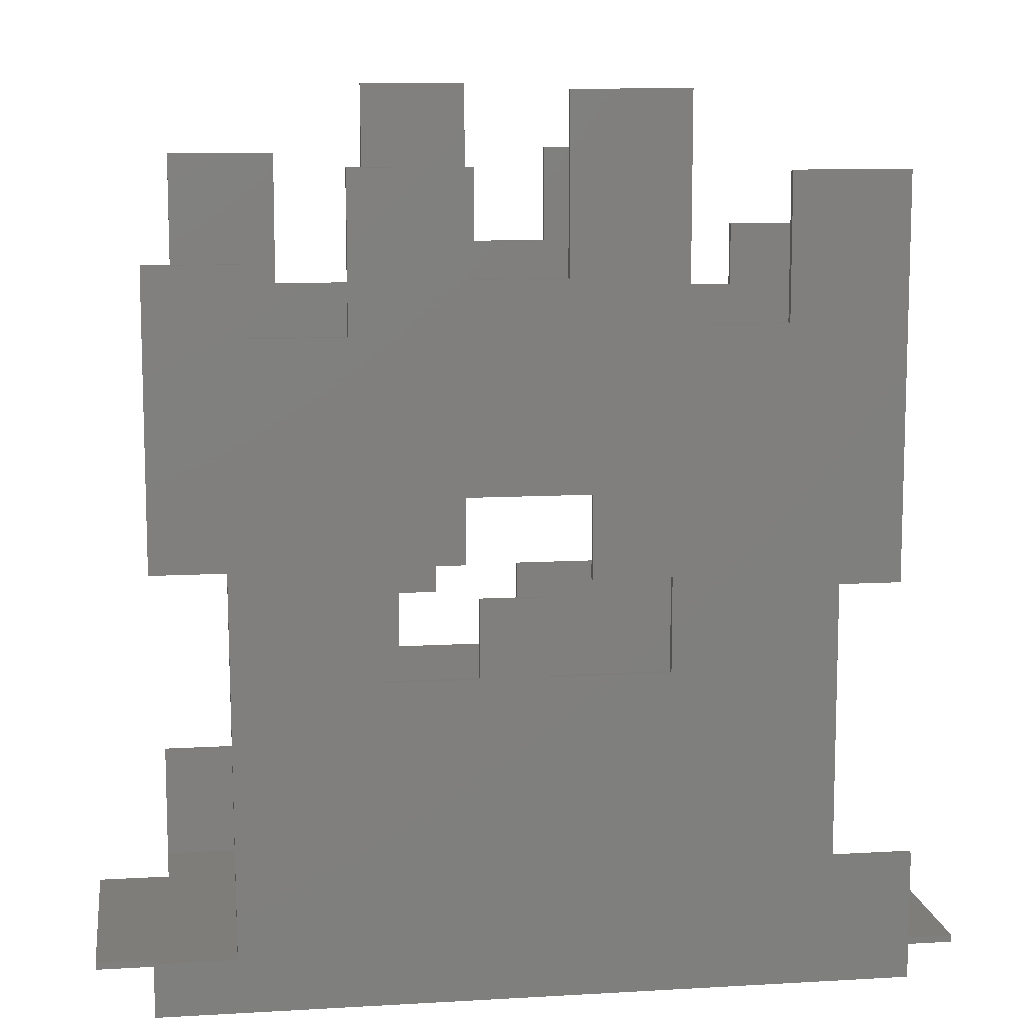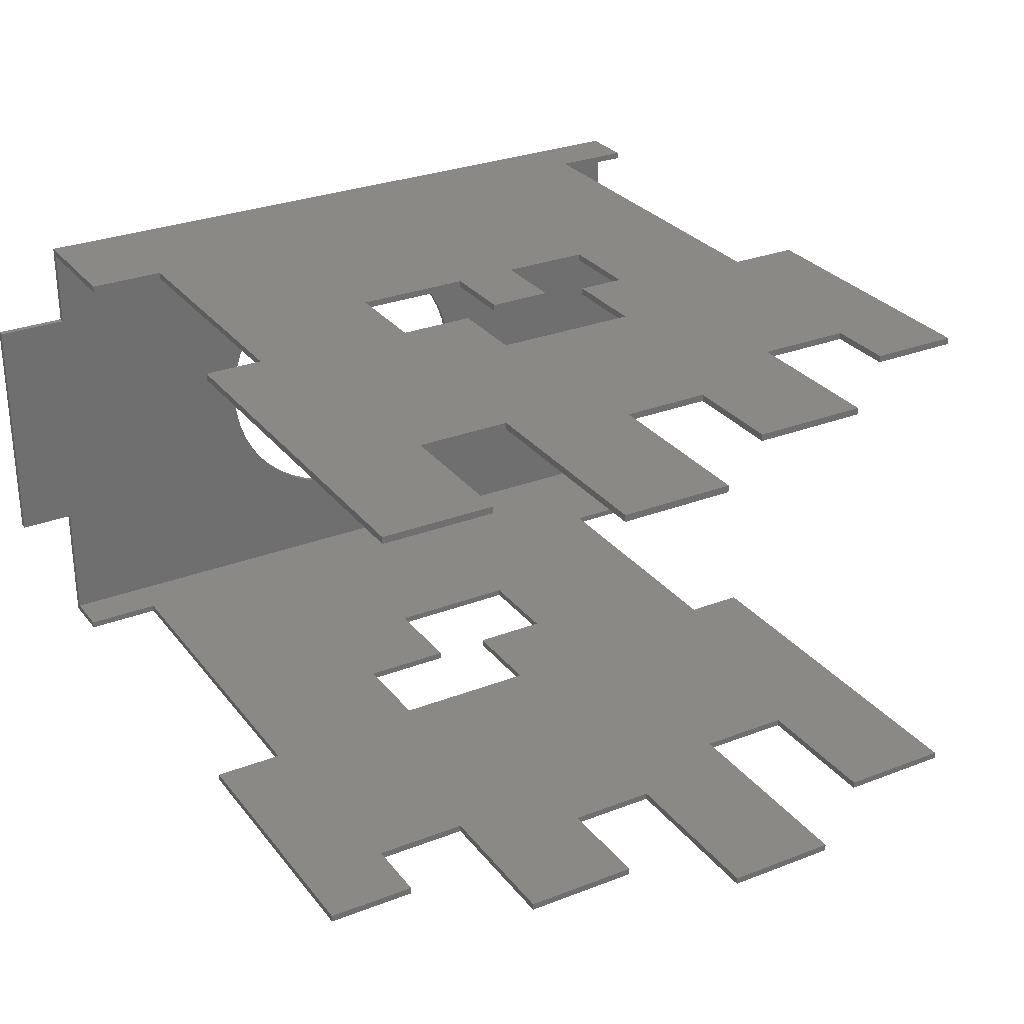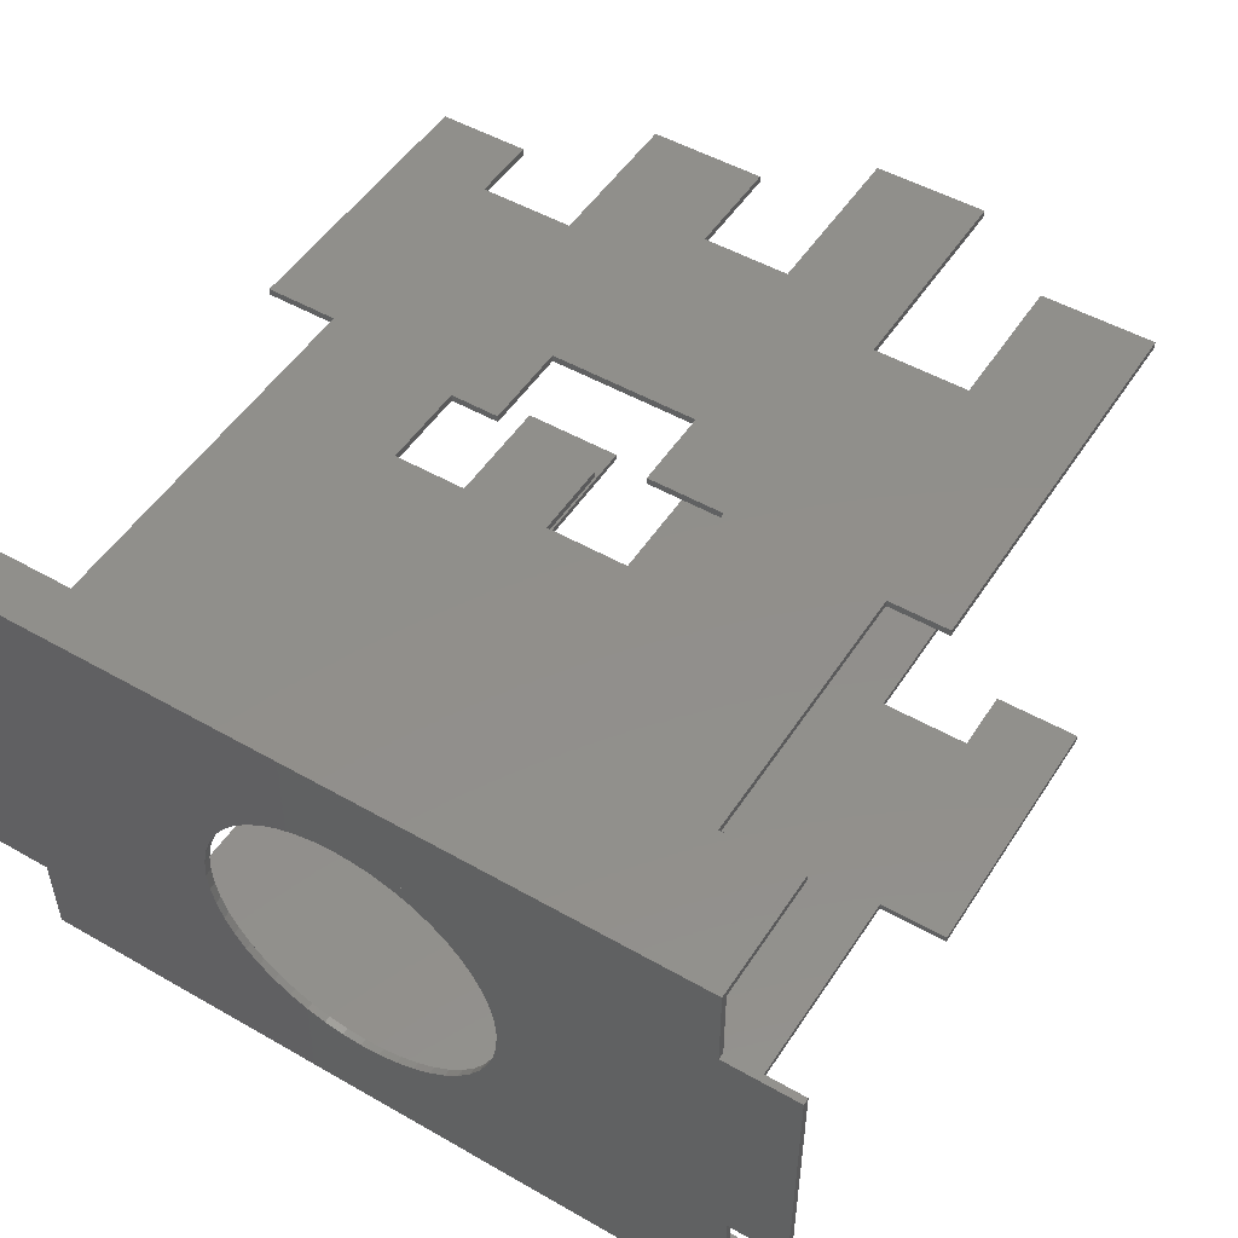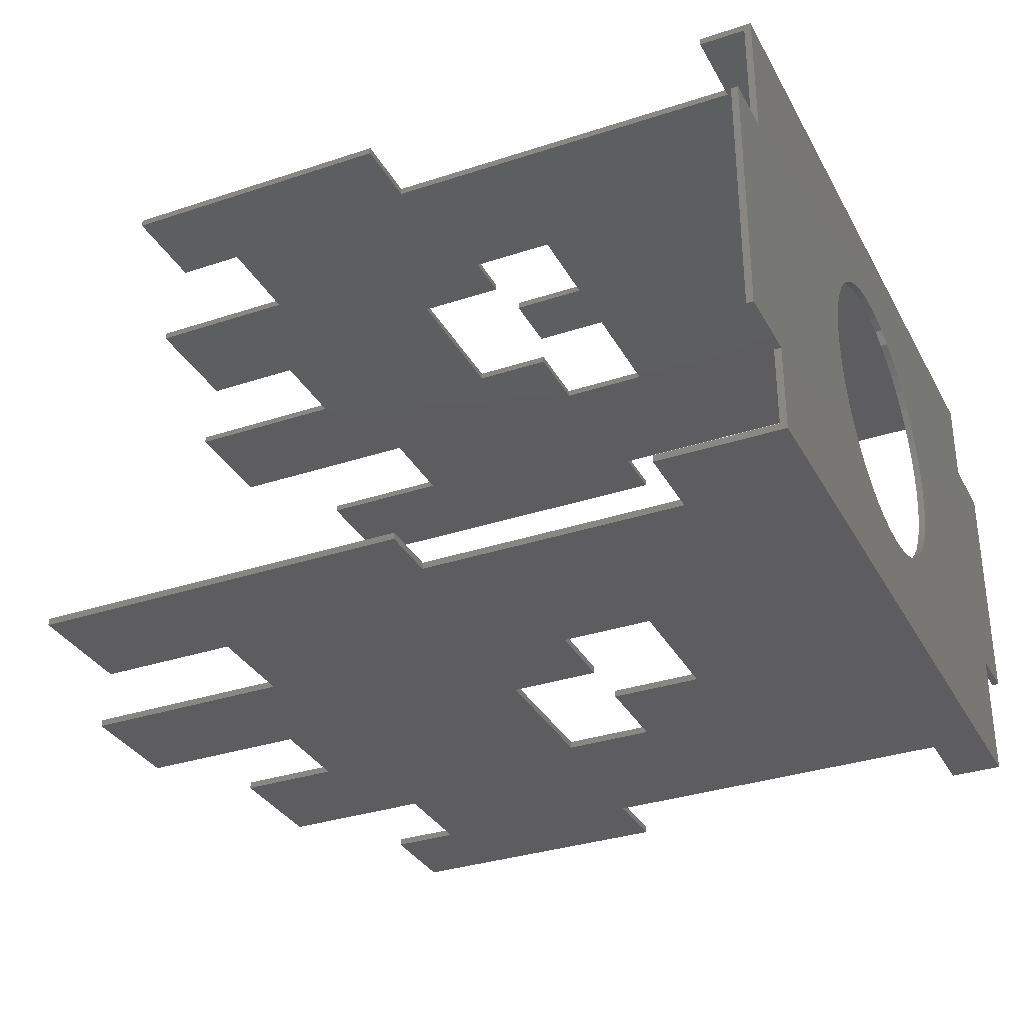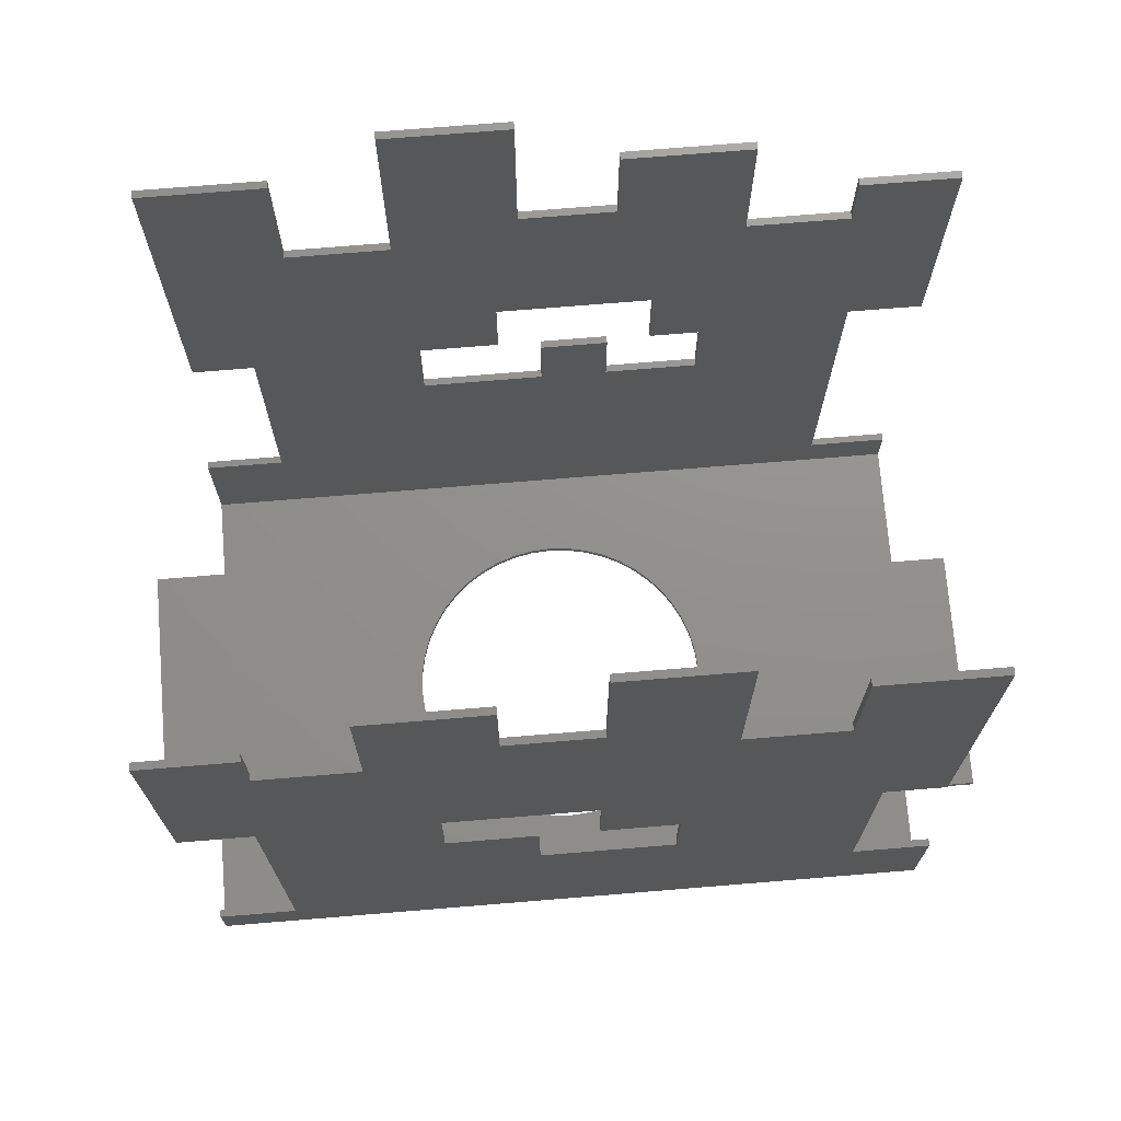
<metadata>
{"format":"stl","ext":"stl","renderer":"f3d","projection":"perspective","resolution":1024,"background":"white","views":[{"elev":10.5,"azim":-8.3,"up":"+Y"},{"elev":28.8,"azim":149.9,"up":"+Z"},{"elev":50.5,"azim":32.0,"up":"+Z"},{"elev":-32.8,"azim":-65.3,"up":"+Z"},{"elev":72.2,"azim":175.3,"up":"+Y"}]}
</metadata>
<code>
# stl→obj: 256 verts, 508 faces
v -0.3393 0 2.578
v -2.6 0 2.6
v 0 0 2.6
v -0.6729 0 2.511
v -0.995 0 2.402
v -1.3 0 2.252
v -1.583 0 2.063
v -1.839 0 1.839
v -2.063 0 1.583
v -2.252 0 1.3
v -2.402 0 0.995
v -2.511 0 0.6729
v -2.578 0 0.3393
v -2.6 0 0
v -2.578 0 -0.3393
v -2.6 0 -2.6
v -2.511 0 -0.6729
v -2.402 0 -0.995
v -2.252 0 -1.3
v -2.063 0 -1.583
v -1.839 0 -1.839
v -1.583 0 -2.063
v -1.3 0 -2.252
v -0.995 0 -2.402
v -0.6729 0 -2.511
v -0.3393 0 -2.578
v 0 0 -2.6
v 0.3393 0 -2.578
v 2.6 0 -2.6
v 0.6729 0 -2.511
v 0.995 0 -2.402
v 1.3 0 -2.252
v 1.583 0 -2.063
v 1.839 0 -1.839
v 2.063 0 -1.583
v 2.252 0 -1.3
v 2.402 0 -0.995
v 2.511 0 -0.6729
v 2.578 0 -0.3393
v 2.6 0 0
v 2.578 0 0.3393
v 2.6 0 2.6
v 2.511 0 0.6729
v 2.402 0 0.995
v 2.252 0 1.3
v 2.063 0 1.583
v 1.839 0 1.839
v 1.583 0 2.063
v 1.3 0 2.252
v 0.995 0 2.402
v 0.6729 0 2.511
v 0.3393 0 2.578
v -6.2 0 -2.6
v -7.48 0 -2.6
v -7.48 0 1.8
v -6.48 0 1.8
v -6.48 0 4
v 0 6.68 4
v 0 5.36 4
v -1.12 5.36 4
v -1.12 6.68 4
v -2.68 5.36 4
v -5.12 0.8 4
v -5.16 7.24 4
v -2.68 6.84 4
v -4.84 10.96 4
v -3.2 10.96 4
v -1.84 8.36 4
v -1.84 6.84 4
v -6.4 7.24 4
v -6.4 12.12 4
v -4.84 12.12 4
v -3.2 13.6 4
v -1.2 13.6 4
v -1.2 11.84 4
v 0.72 8.36 4
v 0.32 11.84 4
v 2.28 11.08 4
v 4.84 6.76 4
v 2.04 5.36 4
v 2.04 6.96 4
v 3.92 11.08 4
v 5.88 6.76 4
v 5.88 13.52 4
v 3.92 13.52 4
v 0.72 6.96 4
v 4.84 2.08 4
v 6.2 2.08 4
v 6.2 0 4
v -4.84 6.76 -4
v -1.64 3.96 -4
v -1.64 5.56 -4
v -2.28 11.08 -4
v -3.92 11.08 -4
v -5.88 6.76 -4
v -0.32 7.12 -4
v -0.32 5.56 -4
v -0.32 11.84 -4
v -2.28 14.8 -4
v -5.88 13.52 -4
v -3.92 13.52 -4
v -4.84 2.08 -4
v -6.2 2.08 -4
v -6.2 0 -4
v 6.48 0 -4
v 2.24 7.12 -4
v 1.2 11.84 -4
v -0.32 14.8 -4
v 6.48 0 -1.8
v 3.2 10.96 -4
v 2.24 5.56 -4
v 4.84 10.96 -4
v 1.2 13.6 -4
v 6.2 0 2.6
v 7.48 0 -1.8
v 5.16 7.24 -4
v 6.4 12.12 -4
v 3.2 13.6 -4
v 6.4 7.24 -4
v 7.48 0 2.6
v 4.84 12.12 -4
v 2.28 14.8 4
v 0.32 14.8 4
v 5.12 0.8 -4
v 6.48 0.8 -4
v 0.68 3.96 -4
v 0.68 5.56 -4
v -6.48 0.8 4
v -1.64 5.56 -4.12
v -1.64 3.96 -4.12
v -4.84 6.76 -4.12
v -2.28 11.08 -4.12
v -3.92 11.08 -4.12
v -5.88 6.76 -4.12
v -0.32 7.12 -4.12
v -0.32 5.56 -4.12
v -0.32 11.84 -4.12
v -2.28 14.8 -4.12
v -5.88 13.52 -4.12
v -3.92 13.52 -4.12
v -6.2 -0.12 -4.12
v -6.2 2.08 -4.12
v -4.84 2.08 -4.12
v 6.48 -0.12 -4.12
v 1.2 11.84 -4.12
v 2.24 7.12 -4.12
v -0.32 14.8 -4.12
v 2.24 5.56 -4.12
v 3.2 10.96 -4.12
v 4.84 10.96 -4.12
v 1.2 13.6 -4.12
v 5.16 7.24 -4.12
v 6.4 12.12 -4.12
v 3.2 13.6 -4.12
v 6.4 7.24 -4.12
v 4.84 12.12 -4.12
v 5.12 0.8 -4.12
v 6.48 0.8 -4.12
v 0.68 3.96 -4.12
v 0.68 5.56 -4.12
v -1.12 6.68 4.12
v -1.12 5.36 4.12
v 0 5.36 4.12
v 0 6.68 4.12
v -5.16 7.24 4.12
v -5.12 0.8 4.12
v -2.68 5.36 4.12
v -2.68 6.84 4.12
v -4.84 10.96 4.12
v -3.2 10.96 4.12
v -1.84 8.36 4.12
v -1.84 6.84 4.12
v -6.4 12.12 4.12
v -6.4 7.24 4.12
v -4.84 12.12 4.12
v -1.2 13.6 4.12
v -3.2 13.6 4.12
v -1.2 11.84 4.12
v 0.72 8.36 4.12
v 0.32 11.84 4.12
v 2.28 11.08 4.12
v 2.04 6.96 4.12
v 2.04 5.36 4.12
v 4.84 6.76 4.12
v 3.92 11.08 4.12
v 5.88 6.76 4.12
v 5.88 13.52 4.12
v 3.92 13.52 4.12
v 0.72 6.96 4.12
v 4.84 2.08 4.12
v 6.2 -0.12 4.12
v 6.2 2.08 4.12
v 2.28 14.8 4.12
v 0.32 14.8 4.12
v -6.48 -0.12 4.12
v -6.48 0.8 4.12
v -0.3393 -0.12 2.578
v 0 -0.12 2.6
v -2.6 -0.12 2.6
v -0.6729 -0.12 2.511
v -0.995 -0.12 2.402
v -1.3 -0.12 2.252
v -1.583 -0.12 2.063
v -1.839 -0.12 1.839
v -2.063 -0.12 1.583
v -2.252 -0.12 1.3
v -2.402 -0.12 0.995
v -2.511 -0.12 0.6729
v -2.578 -0.12 0.3393
v -2.6 -0.12 0
v -2.578 -0.12 -0.3393
v -2.6 -0.12 -2.6
v -2.511 -0.12 -0.6729
v -2.402 -0.12 -0.995
v -2.252 -0.12 -1.3
v -2.063 -0.12 -1.583
v -1.839 -0.12 -1.839
v -1.583 -0.12 -2.063
v -1.3 -0.12 -2.252
v -0.995 -0.12 -2.402
v -0.6729 -0.12 -2.511
v -0.3393 -0.12 -2.578
v 0 -0.12 -2.6
v 0.3393 -0.12 -2.578
v 2.6 -0.12 -2.6
v 0.6729 -0.12 -2.511
v 0.995 -0.12 -2.402
v 1.3 -0.12 -2.252
v 1.583 -0.12 -2.063
v 1.839 -0.12 -1.839
v 2.063 -0.12 -1.583
v 2.252 -0.12 -1.3
v 2.402 -0.12 -0.995
v 2.511 -0.12 -0.6729
v 2.578 -0.12 -0.3393
v 2.6 -0.12 0
v 2.578 -0.12 0.3393
v 2.6 -0.12 2.6
v 2.511 -0.12 0.6729
v 2.402 -0.12 0.995
v 2.252 -0.12 1.3
v 2.063 -0.12 1.583
v 1.839 -0.12 1.839
v 1.583 -0.12 2.063
v 1.3 -0.12 2.252
v 0.995 -0.12 2.402
v 0.6729 -0.12 2.511
v 0.3393 -0.12 2.578
v -7.48 -0.12 1.8
v -7.48 -0.12 -2.6
v -6.2 -0.12 -2.6
v -6.48 -0.12 1.8
v 6.48 -0.12 -1.8
v 7.48 -0.12 -1.8
v 6.2 -0.12 2.6
v 7.48 -0.12 2.6
f 1 2 3
f 4 2 1
f 5 2 4
f 6 2 5
f 7 2 6
f 8 2 7
f 9 2 8
f 10 2 9
f 11 2 10
f 12 2 11
f 13 2 12
f 14 2 13
f 15 16 14
f 17 16 15
f 18 16 17
f 19 16 18
f 20 16 19
f 21 16 20
f 22 16 21
f 23 16 22
f 24 16 23
f 25 16 24
f 26 16 25
f 27 16 26
f 28 29 27
f 30 29 28
f 31 29 30
f 32 29 31
f 33 29 32
f 34 29 33
f 35 29 34
f 36 29 35
f 37 29 36
f 38 29 37
f 39 29 38
f 40 29 39
f 41 42 40
f 43 42 41
f 44 42 43
f 45 42 44
f 46 42 45
f 47 42 46
f 48 42 47
f 49 42 48
f 50 42 49
f 51 42 50
f 52 42 51
f 3 42 52
f 53 54 55
f 55 56 53
f 16 53 56
f 56 2 16
f 2 56 57
f 58 59 60
f 60 61 58
f 62 63 64
f 64 65 62
f 65 64 66
f 66 67 65
f 65 67 68
f 68 69 65
f 64 70 71
f 71 66 64
f 66 71 72
f 67 73 74
f 74 75 67
f 68 67 75
f 75 76 68
f 76 75 77
f 77 78 76
f 79 80 81
f 81 78 79
f 79 78 82
f 82 83 79
f 84 83 82
f 82 85 84
f 76 78 81
f 81 86 76
f 87 80 79
f 87 88 89
f 89 63 87
f 90 91 92
f 92 93 90
f 90 93 94
f 94 95 90
f 96 93 92
f 92 97 96
f 93 96 98
f 98 99 93
f 100 95 94
f 94 101 100
f 102 103 104
f 104 105 102
f 96 106 107
f 107 98 96
f 108 99 98
f 42 109 105
f 105 29 42
f 110 106 111
f 111 112 110
f 107 106 110
f 110 113 107
f 114 115 109
f 109 42 114
f 112 111 116
f 116 117 112
f 118 113 110
f 117 116 119
f 115 114 120
f 117 121 112
f 122 78 77
f 77 123 122
f 29 105 104
f 104 53 29
f 102 105 124
f 124 91 102
f 124 105 125
f 102 91 90
f 91 124 126
f 111 126 124
f 124 116 111
f 126 111 127
f 89 114 2
f 2 57 89
f 63 89 57
f 57 128 63
f 87 63 62
f 62 60 87
f 87 60 59
f 87 59 80
f 129 130 131
f 131 132 129
f 133 132 131
f 131 134 133
f 129 132 135
f 135 136 129
f 137 135 132
f 132 138 137
f 133 134 139
f 139 140 133
f 141 142 143
f 143 144 141
f 145 146 135
f 135 137 145
f 138 147 137
f 148 146 149
f 149 150 148
f 149 146 145
f 145 151 149
f 152 148 150
f 150 153 152
f 151 154 149
f 152 153 155
f 156 153 150
f 157 144 143
f 143 130 157
f 144 157 158
f 130 143 131
f 157 130 159
f 157 159 148
f 148 152 157
f 148 159 160
f 126 159 130
f 130 91 126
f 92 91 130
f 130 129 92
f 97 92 129
f 129 136 97
f 96 97 136
f 136 135 96
f 106 96 135
f 135 146 106
f 111 106 146
f 146 148 111
f 127 111 148
f 148 160 127
f 127 160 159
f 159 126 127
f 144 158 125
f 125 105 144
f 125 158 157
f 157 124 125
f 116 124 157
f 157 152 116
f 119 116 152
f 152 155 119
f 117 119 155
f 155 153 117
f 121 117 153
f 153 156 121
f 112 121 156
f 156 150 112
f 110 112 150
f 150 149 110
f 118 110 149
f 149 154 118
f 113 118 154
f 154 151 113
f 107 113 151
f 151 145 107
f 98 107 145
f 145 137 98
f 108 98 137
f 137 147 108
f 99 108 147
f 147 138 99
f 93 99 138
f 138 132 93
f 94 93 132
f 132 133 94
f 101 94 133
f 133 140 101
f 100 101 140
f 140 139 100
f 95 100 139
f 139 134 95
f 90 95 134
f 134 131 90
f 102 90 131
f 131 143 102
f 103 102 143
f 143 142 103
f 142 141 104
f 104 103 142
f 161 162 163
f 163 164 161
f 165 166 167
f 167 168 165
f 169 165 168
f 168 170 169
f 171 170 168
f 168 172 171
f 173 174 165
f 165 169 173
f 173 169 175
f 176 177 170
f 170 178 176
f 178 170 171
f 171 179 178
f 180 178 179
f 179 181 180
f 182 183 184
f 184 181 182
f 185 181 184
f 184 186 185
f 185 186 187
f 187 188 185
f 182 181 179
f 179 189 182
f 183 190 184
f 191 192 190
f 190 166 191
f 180 181 193
f 193 194 180
f 195 191 166
f 166 196 195
f 167 166 190
f 190 162 167
f 162 190 163
f 163 190 183
f 161 164 58
f 58 61 161
f 58 164 163
f 163 59 58
f 80 59 163
f 163 183 80
f 81 80 183
f 183 182 81
f 86 81 182
f 182 189 86
f 76 86 189
f 189 179 76
f 68 76 179
f 179 171 68
f 69 68 171
f 171 172 69
f 65 69 172
f 172 168 65
f 62 65 168
f 168 167 62
f 60 62 167
f 167 162 60
f 162 161 61
f 61 60 162
f 74 176 178
f 178 75 74
f 77 75 178
f 178 180 77
f 123 77 180
f 180 194 123
f 122 123 194
f 194 193 122
f 78 122 193
f 193 181 78
f 82 78 181
f 181 185 82
f 85 82 185
f 185 188 85
f 84 85 188
f 188 187 84
f 83 84 187
f 187 186 83
f 79 83 186
f 186 184 79
f 87 79 184
f 184 190 87
f 88 87 190
f 190 192 88
f 192 191 89
f 89 88 192
f 195 196 128
f 128 57 195
f 128 196 166
f 166 63 128
f 64 63 166
f 166 165 64
f 70 64 165
f 165 174 70
f 71 70 174
f 174 173 71
f 72 71 173
f 173 175 72
f 66 72 175
f 175 169 66
f 67 66 169
f 169 170 67
f 73 67 170
f 170 177 73
f 73 177 176
f 176 74 73
f 197 198 199
f 200 197 199
f 201 200 199
f 202 201 199
f 203 202 199
f 204 203 199
f 205 204 199
f 206 205 199
f 207 206 199
f 208 207 199
f 209 208 199
f 210 209 199
f 211 210 212
f 213 211 212
f 214 213 212
f 215 214 212
f 216 215 212
f 217 216 212
f 218 217 212
f 219 218 212
f 220 219 212
f 221 220 212
f 222 221 212
f 223 222 212
f 224 223 225
f 226 224 225
f 227 226 225
f 228 227 225
f 229 228 225
f 230 229 225
f 231 230 225
f 232 231 225
f 233 232 225
f 234 233 225
f 235 234 225
f 236 235 225
f 237 236 238
f 239 237 238
f 240 239 238
f 241 240 238
f 242 241 238
f 243 242 238
f 244 243 238
f 245 244 238
f 246 245 238
f 247 246 238
f 248 247 238
f 198 248 238
f 249 250 251
f 251 252 249
f 252 251 212
f 212 199 252
f 252 199 195
f 144 253 238
f 238 225 144
f 253 254 255
f 255 238 253
f 255 254 256
f 141 144 225
f 225 251 141
f 199 255 191
f 191 195 199
f 55 249 252
f 252 56 55
f 252 195 57
f 57 56 252
f 191 255 114
f 114 89 191
f 114 255 256
f 256 120 114
f 115 120 256
f 256 254 115
f 109 115 254
f 254 253 109
f 253 144 105
f 105 109 253
f 141 251 53
f 53 104 141
f 53 251 250
f 250 54 53
f 54 250 249
f 249 55 54
f 197 3 198
f 3 197 1
f 200 1 197
f 1 200 4
f 201 4 200
f 4 201 5
f 202 5 201
f 5 202 6
f 203 6 202
f 6 203 7
f 204 7 203
f 7 204 8
f 205 8 204
f 8 205 9
f 206 9 205
f 9 206 10
f 207 10 206
f 10 207 11
f 208 11 207
f 11 208 12
f 209 12 208
f 12 209 13
f 210 13 209
f 13 210 14
f 211 14 210
f 14 211 15
f 213 15 211
f 15 213 17
f 214 17 213
f 17 214 18
f 215 18 214
f 18 215 19
f 216 19 215
f 19 216 20
f 217 20 216
f 20 217 21
f 218 21 217
f 21 218 22
f 219 22 218
f 22 219 23
f 220 23 219
f 23 220 24
f 221 24 220
f 24 221 25
f 222 25 221
f 25 222 26
f 223 26 222
f 26 223 27
f 224 27 223
f 27 224 28
f 226 28 224
f 28 226 30
f 227 30 226
f 30 227 31
f 228 31 227
f 31 228 32
f 229 32 228
f 32 229 33
f 230 33 229
f 33 230 34
f 231 34 230
f 34 231 35
f 232 35 231
f 35 232 36
f 233 36 232
f 36 233 37
f 234 37 233
f 37 234 38
f 235 38 234
f 38 235 39
f 236 39 235
f 39 236 40
f 237 40 236
f 40 237 41
f 239 41 237
f 41 239 43
f 240 43 239
f 43 240 44
f 241 44 240
f 44 241 45
f 242 45 241
f 45 242 46
f 243 46 242
f 46 243 47
f 244 47 243
f 47 244 48
f 245 48 244
f 48 245 49
f 246 49 245
f 49 246 50
f 247 50 246
f 50 247 51
f 248 51 247
f 51 248 52
f 198 52 248
f 52 198 3

</code>
